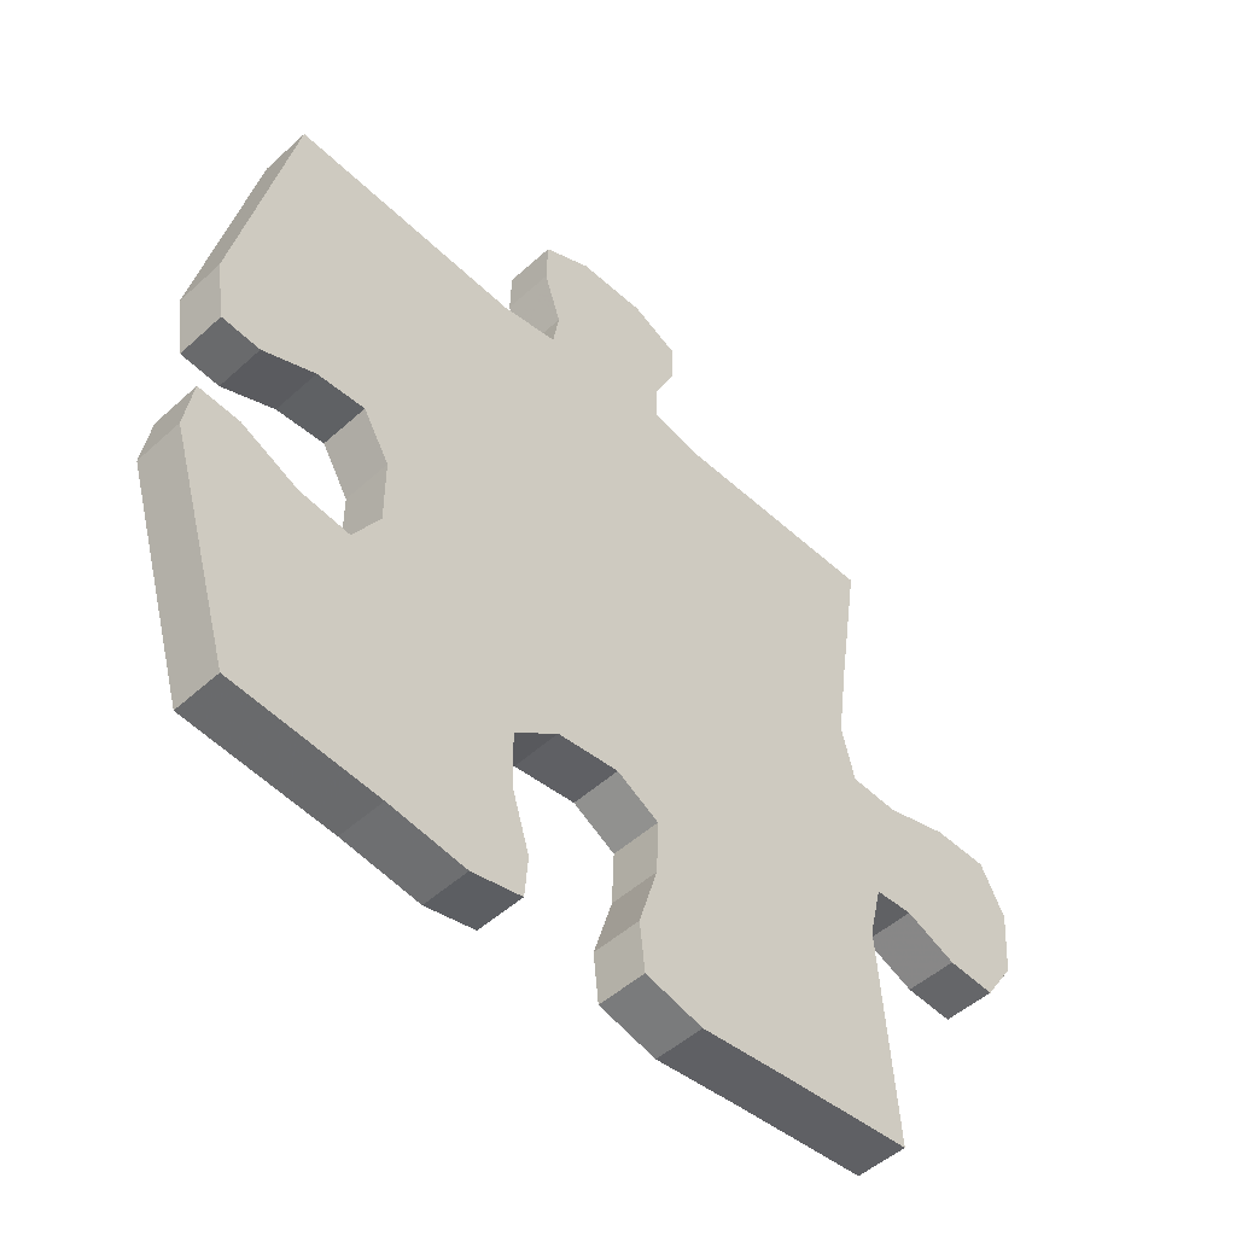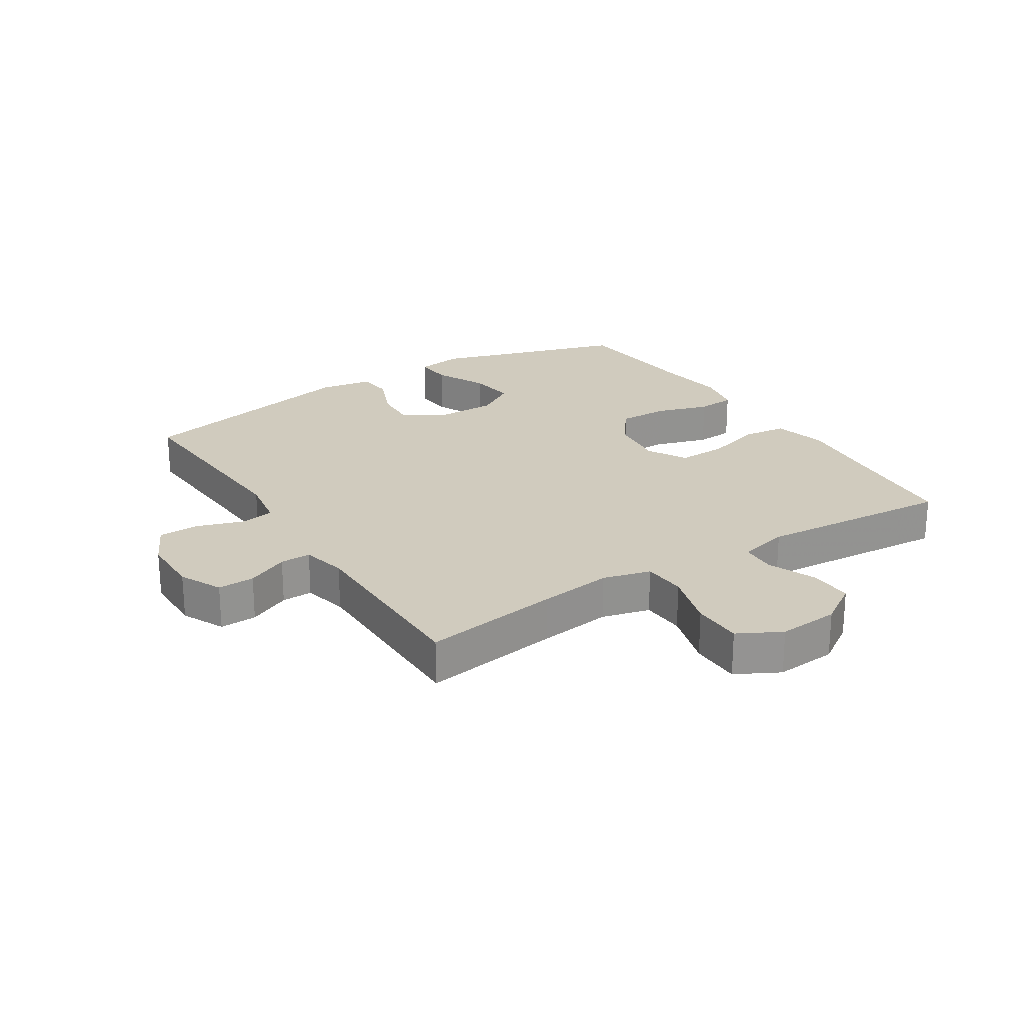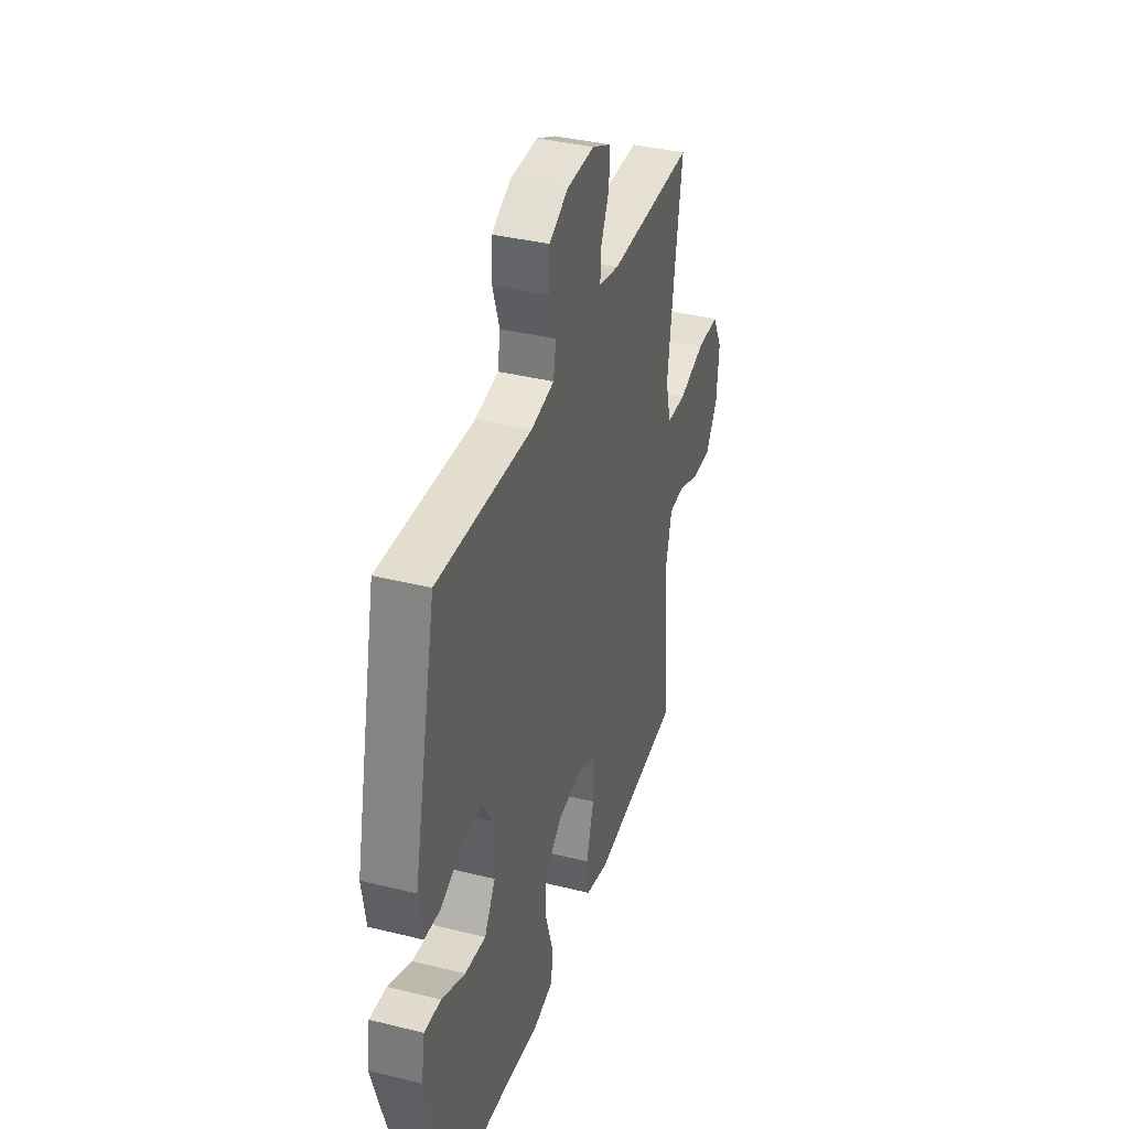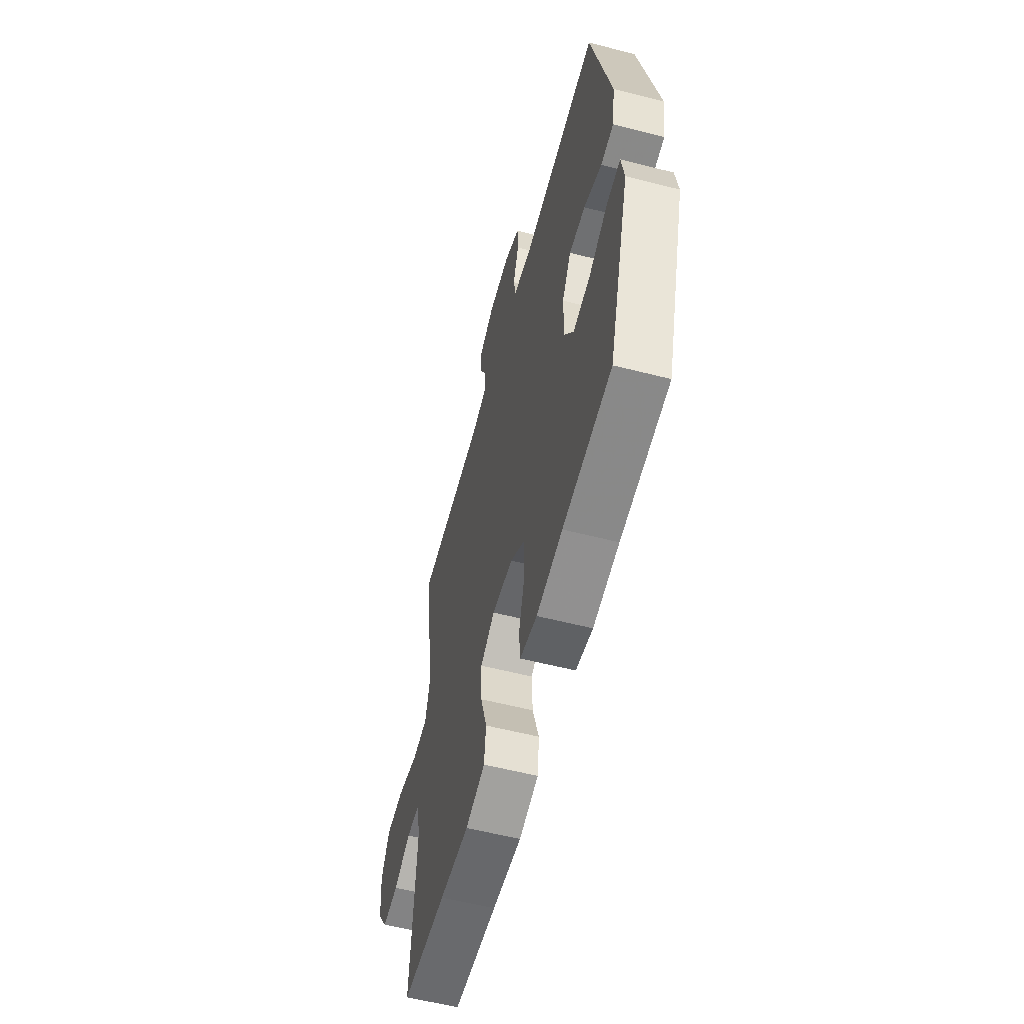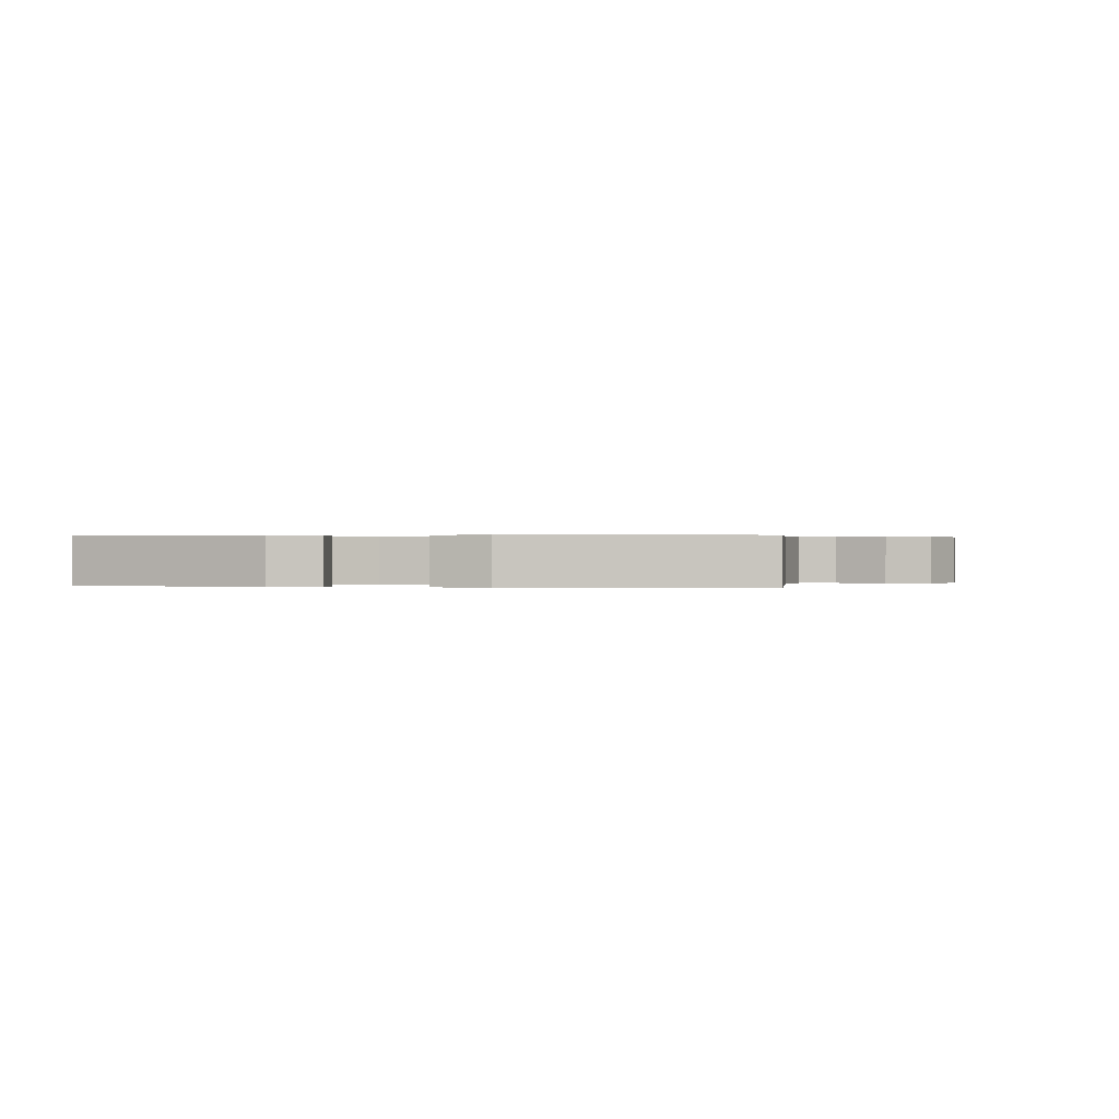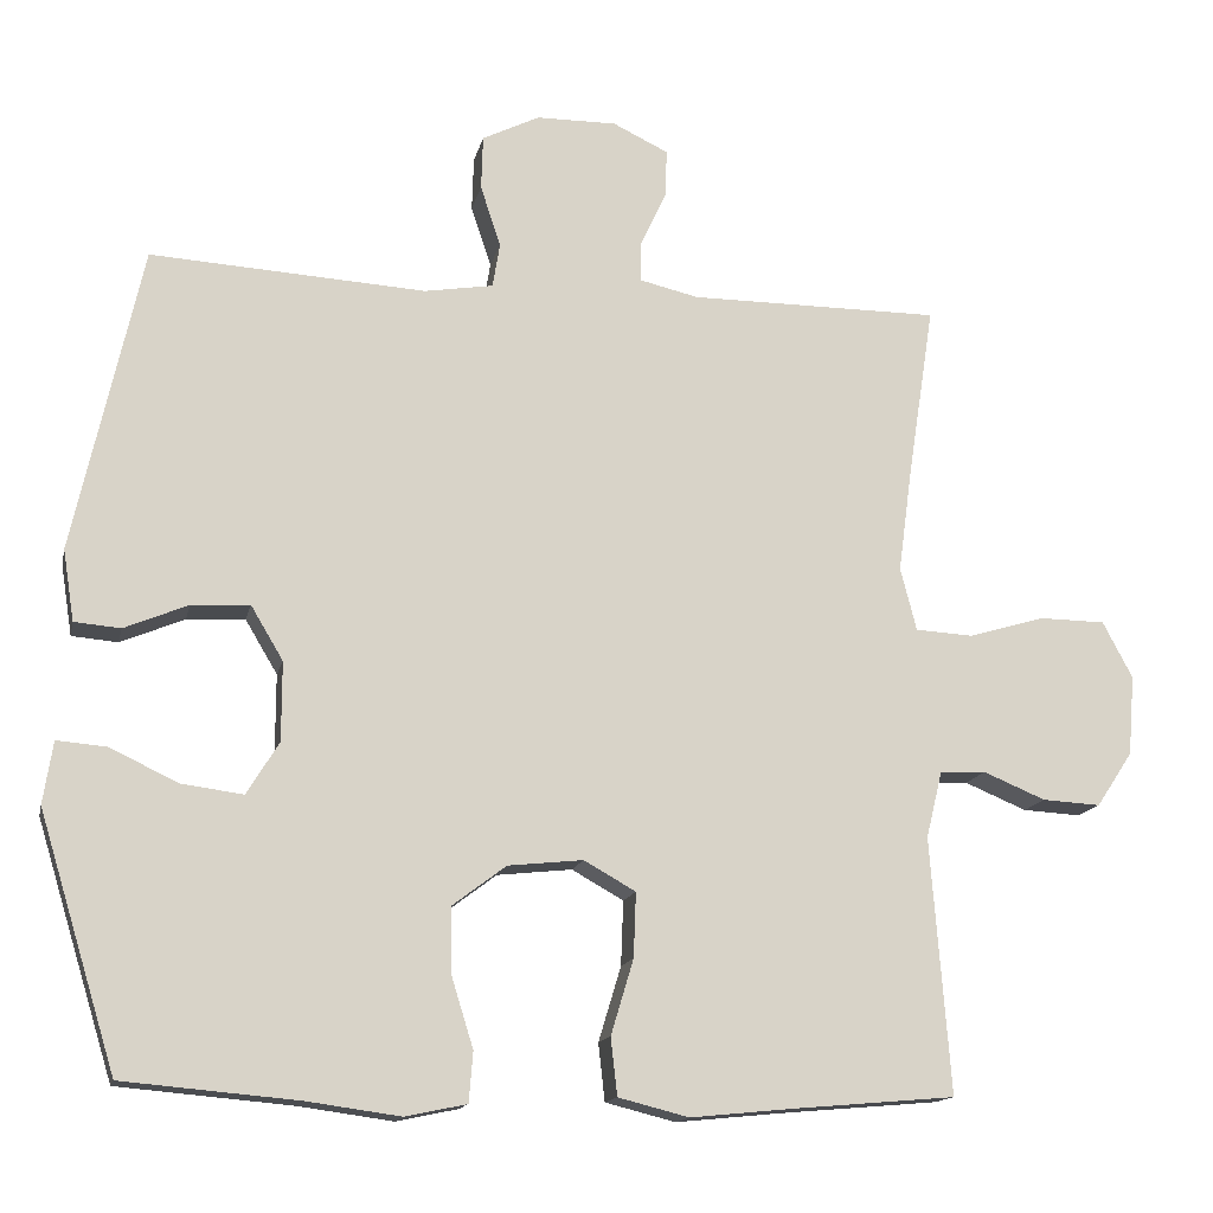
<metadata>
{"format":"obj","ext":"obj","renderer":"f3d","projection":"perspective","resolution":1024,"background":"white","views":[{"elev":-49.8,"azim":-45.1,"up":"+Z"},{"elev":23.6,"azim":57.6,"up":"+Y"},{"elev":37.7,"azim":-72.4,"up":"+Z"},{"elev":-58.0,"azim":-104.8,"up":"+Z"},{"elev":0.2,"azim":-80.1,"up":"+Y"},{"elev":-14.7,"azim":-12.2,"up":"+Z"}]}
</metadata>
<code>
v -0.5 0.07 -0.5
v -0.596 0.07 -0.187
v -0.584 0.07 -0.11
v -0.523 0.07 -0.115
v -0.438 0.07 -0.155
v -0.362 0.07 -0.165
v -0.322 0.07 -0.1
v -0.322 0.07 -0.002
v -0.362 0.07 0.065
v -0.434 0.07 0.061
v -0.513 0.07 0.028
v -0.57 0.07 0.033
v -0.584 0.07 0.121
v -0.5 0.07 0.5
v -0.159 0.07 0.48
v -0.074 0.07 0.494
v -0.065 0.07 0.549
v -0.09 0.07 0.625
v -0.088 0.07 0.692
v -0.017 0.07 0.727
v 0.082 0.07 0.728
v 0.151 0.07 0.695
v 0.149 0.07 0.635
v 0.117 0.07 0.567
v 0.116 0.07 0.517
v 0.189 0.07 0.5
v 0.5 0.07 0.5
v 0.466 0.07 0.276
v 0.45 0.07 0.157
v 0.47 0.07 0.079
v 0.541 0.07 0.075
v 0.636 0.07 0.103
v 0.718 0.07 0.102
v 0.755 0.07 0.032
v 0.747 0.07 -0.067
v 0.702 0.07 -0.135
v 0.63 0.07 -0.131
v 0.553 0.07 -0.099
v 0.496 0.07 -0.102
v 0.476 0.07 -0.184
v 0.5 0.07 -0.5
v 0.303 0.07 -0.517
v 0.172 0.07 -0.53
v 0.085 0.07 -0.508
v 0.077 0.07 -0.437
v 0.105 0.07 -0.344
v 0.108 0.07 -0.264
v 0.044 0.07 -0.228
v -0.049 0.07 -0.238
v -0.115 0.07 -0.288
v -0.114 0.07 -0.37
v -0.087 0.07 -0.457
v -0.092 0.07 -0.519
v -0.168 0.07 -0.535
v -0.284 0.07 -0.519
v -0.5 0 -0.5
v -0.596 0 -0.187
v -0.584 0 -0.11
v -0.523 0 -0.115
v -0.438 0 -0.155
v -0.362 0 -0.165
v -0.322 0 -0.1
v -0.322 0 -0.002
v -0.362 0 0.065
v -0.434 0 0.061
v -0.513 0 0.028
v -0.57 0 0.033
v -0.584 0 0.121
v -0.5 0 0.5
v -0.159 0 0.48
v -0.074 0 0.494
v -0.065 0 0.549
v -0.09 0 0.625
v -0.088 0 0.692
v -0.017 0 0.727
v 0.082 0 0.728
v 0.151 0 0.695
v 0.149 0 0.635
v 0.117 0 0.567
v 0.116 0 0.517
v 0.189 0 0.5
v 0.5 0 0.5
v 0.466 0 0.276
v 0.45 0 0.157
v 0.47 0 0.079
v 0.541 0 0.075
v 0.636 0 0.103
v 0.718 0 0.102
v 0.755 0 0.032
v 0.747 0 -0.067
v 0.702 0 -0.135
v 0.63 0 -0.131
v 0.553 0 -0.099
v 0.496 0 -0.102
v 0.476 0 -0.184
v 0.5 0 -0.5
v 0.303 0 -0.517
v 0.172 0 -0.53
v 0.085 0 -0.508
v 0.077 0 -0.437
v 0.105 0 -0.344
v 0.108 0 -0.264
v 0.044 0 -0.228
v -0.049 0 -0.238
v -0.115 0 -0.288
v -0.114 0 -0.37
v -0.087 0 -0.457
v -0.092 0 -0.519
v -0.168 0 -0.535
v -0.284 0 -0.519
f 53 54 55
f 52 53 55
f 51 52 55
f 1 2 3
f 55 1 3
f 51 55 3
f 50 51 3
f 44 45 46
f 43 44 46
f 42 43 46
f 42 46 47
f 41 42 47
f 40 41 47
f 39 40 47 48
f 36 37 38
f 35 36 38
f 34 35 38
f 33 34 38
f 32 33 38
f 31 32 38
f 30 31 38 39
f 39 48 49
f 30 39 49
f 29 30 49
f 26 27 28
f 29 49 50
f 28 29 50
f 26 28 50
f 25 26 50
f 22 23 24
f 21 22 24
f 20 21 24
f 19 20 24
f 18 19 24
f 17 18 24
f 13 14 15
f 12 13 15
f 11 12 15
f 10 11 15
f 9 10 15 16
f 8 9 16
f 7 8 16
f 3 4 5
f 50 3 5
f 50 5 6
f 24 25 50
f 17 24 50
f 16 17 50
f 7 16 50
f 6 7 50
f 110 109 108
f 110 108 107
f 110 107 106
f 58 57 56
f 58 56 110
f 58 110 106
f 58 106 105
f 101 100 99
f 101 99 98
f 101 98 97
f 102 101 97
f 102 97 96
f 102 96 95
f 103 102 95 94
f 93 92 91
f 93 91 90
f 93 90 89
f 93 89 88
f 93 88 87
f 93 87 86
f 94 93 86 85
f 104 103 94
f 104 94 85
f 104 85 84
f 83 82 81
f 105 104 84
f 105 84 83
f 105 83 81
f 105 81 80
f 79 78 77
f 79 77 76
f 79 76 75
f 79 75 74
f 79 74 73
f 79 73 72
f 70 69 68
f 70 68 67
f 70 67 66
f 70 66 65
f 71 70 65 64
f 71 64 63
f 71 63 62
f 60 59 58
f 60 58 105
f 61 60 105
f 105 80 79
f 105 79 72
f 105 72 71
f 105 71 62
f 105 62 61
f 1 56 57 2
f 2 57 58 3
f 3 58 59 4
f 4 59 60 5
f 5 60 61 6
f 6 61 62 7
f 7 62 63 8
f 8 63 64 9
f 9 64 65 10
f 10 65 66 11
f 11 66 67 12
f 12 67 68 13
f 13 68 69 14
f 14 69 70 15
f 15 70 71 16
f 16 71 72 17
f 17 72 73 18
f 18 73 74 19
f 19 74 75 20
f 20 75 76 21
f 21 76 77 22
f 22 77 78 23
f 23 78 79 24
f 24 79 80 25
f 25 80 81 26
f 26 81 82 27
f 27 82 83 28
f 28 83 84 29
f 29 84 85 30
f 30 85 86 31
f 31 86 87 32
f 32 87 88 33
f 33 88 89 34
f 34 89 90 35
f 35 90 91 36
f 36 91 92 37
f 37 92 93 38
f 38 93 94 39
f 39 94 95 40
f 40 95 96 41
f 41 96 97 42
f 42 97 98 43
f 43 98 99 44
f 44 99 100 45
f 45 100 101 46
f 46 101 102 47
f 47 102 103 48
f 48 103 104 49
f 49 104 105 50
f 50 105 106 51
f 51 106 107 52
f 52 107 108 53
f 53 108 109 54
f 54 109 110 55
f 55 110 56 1

</code>
